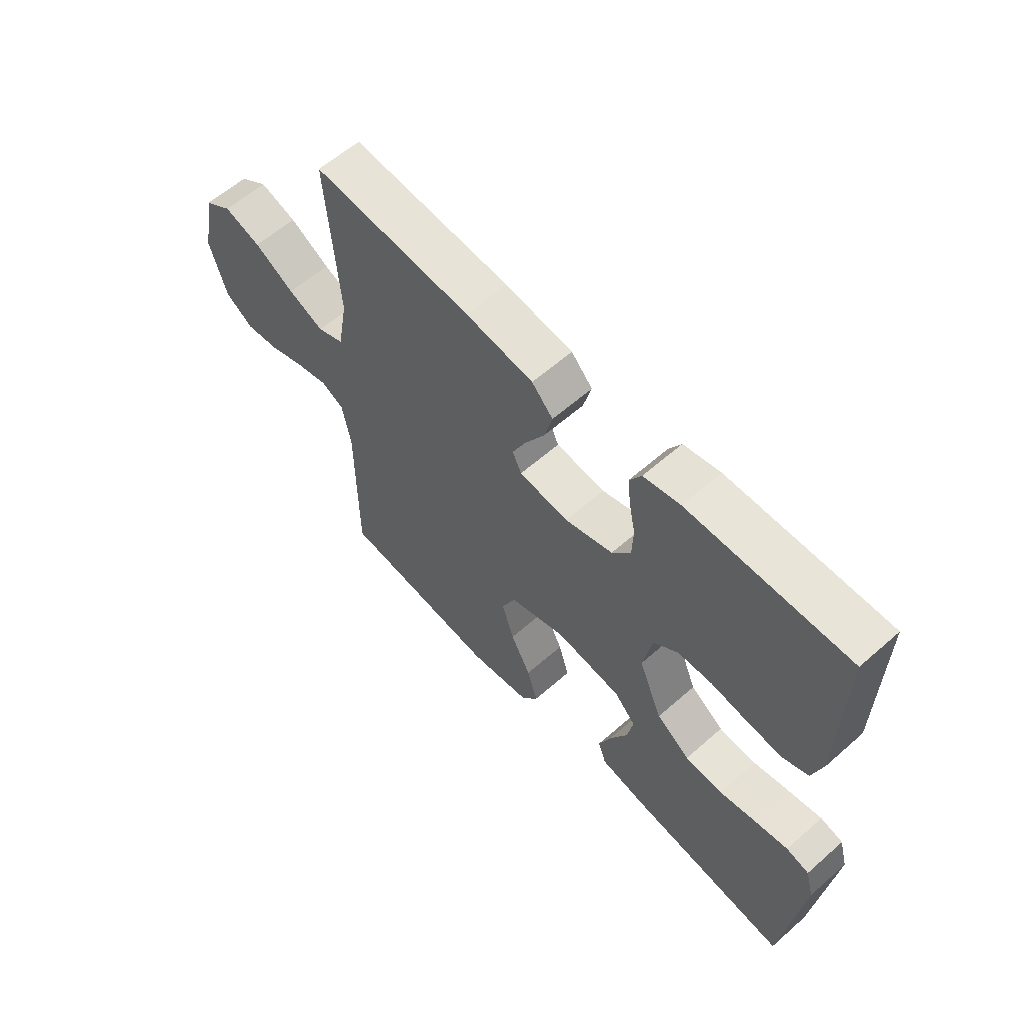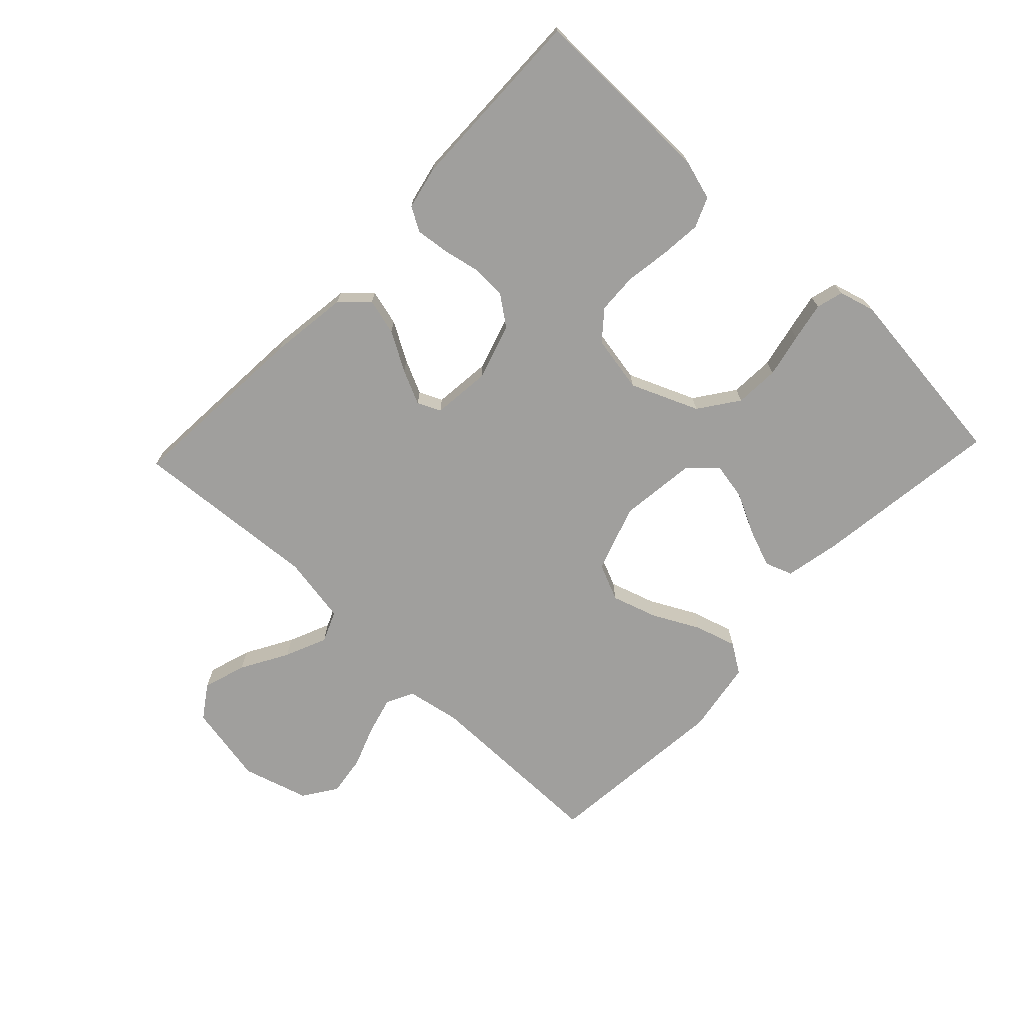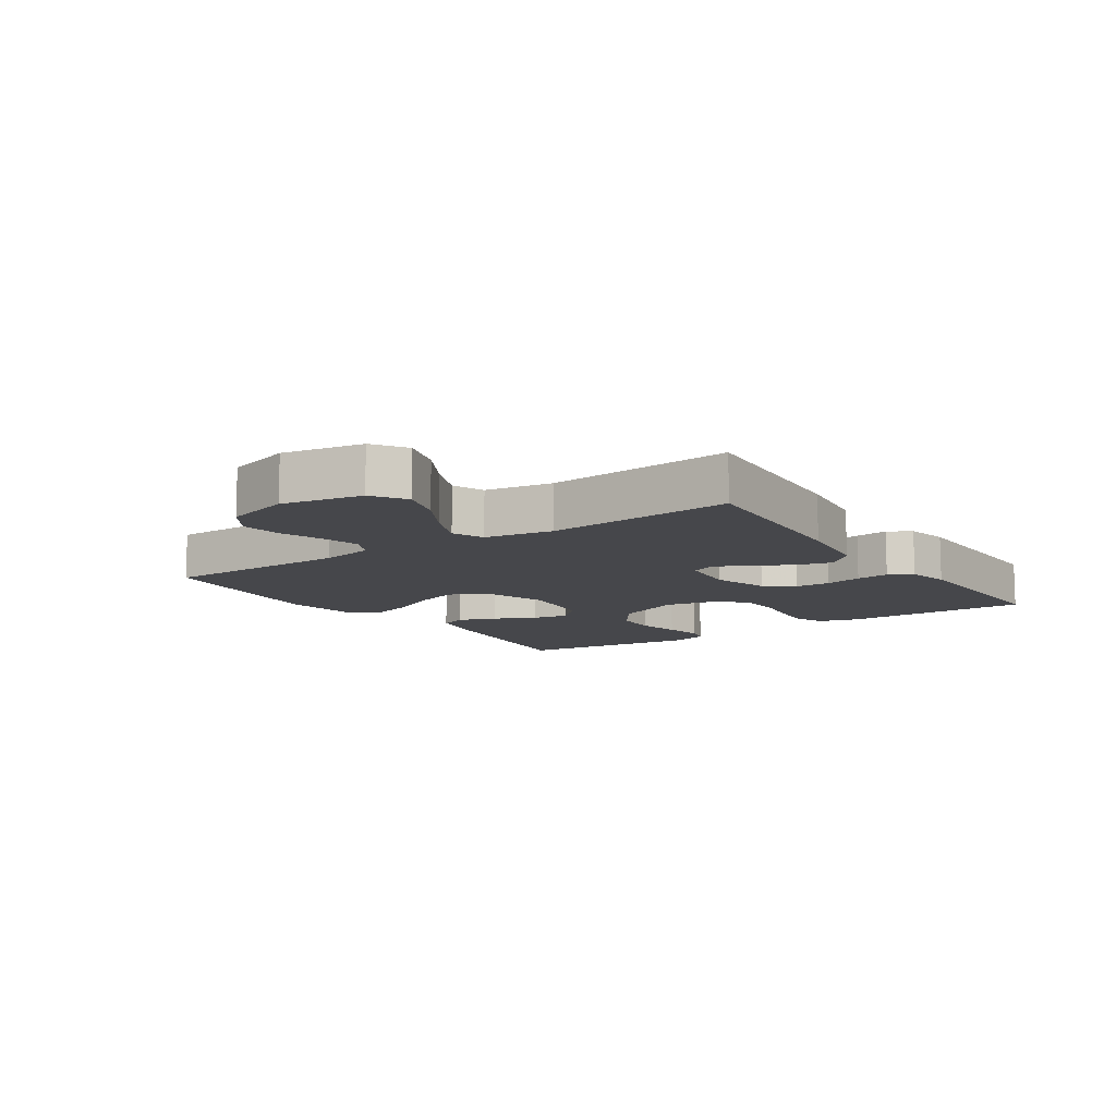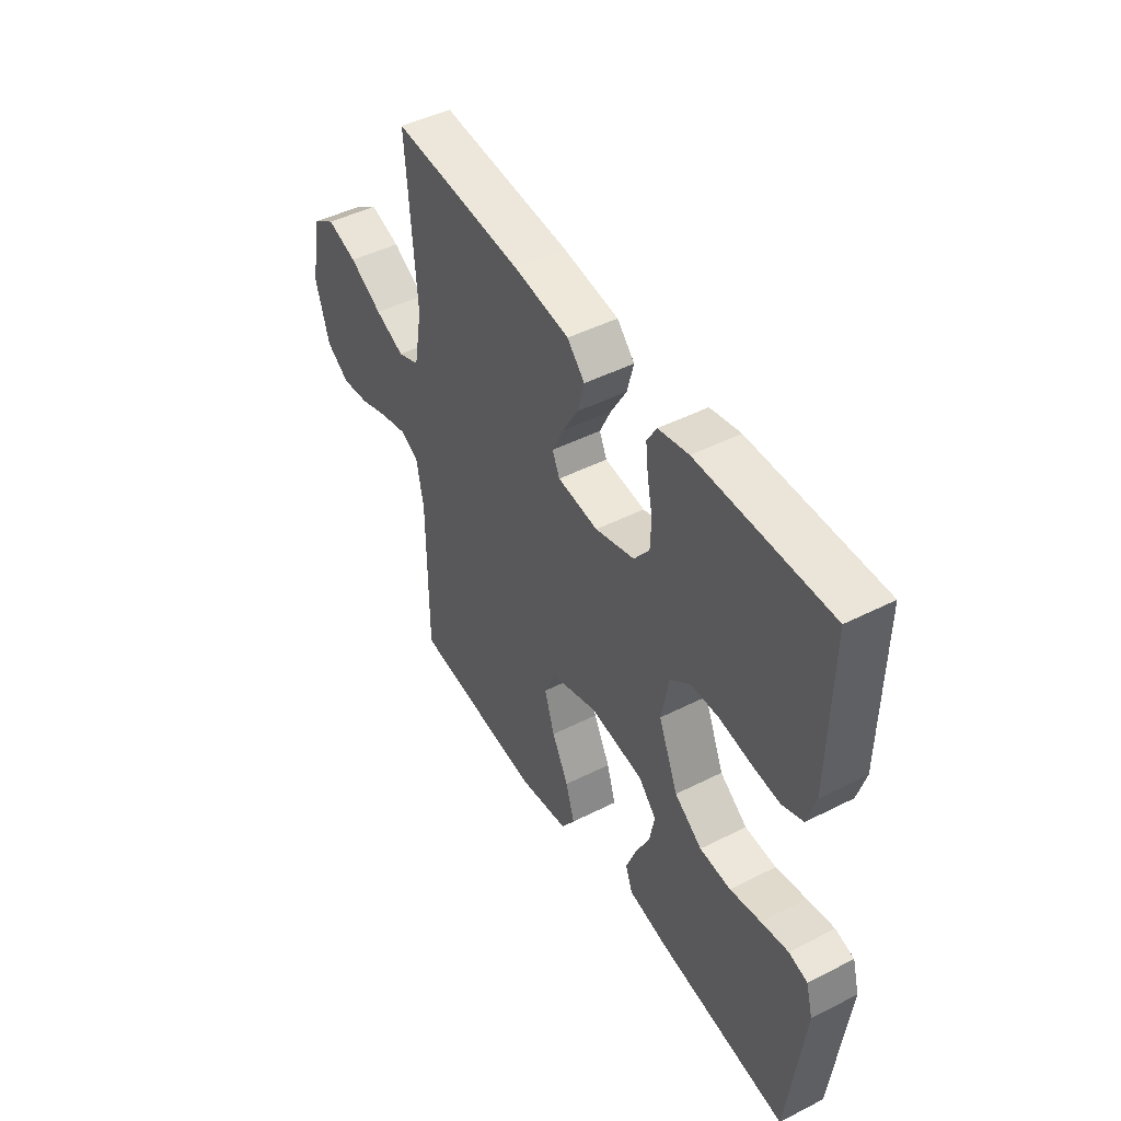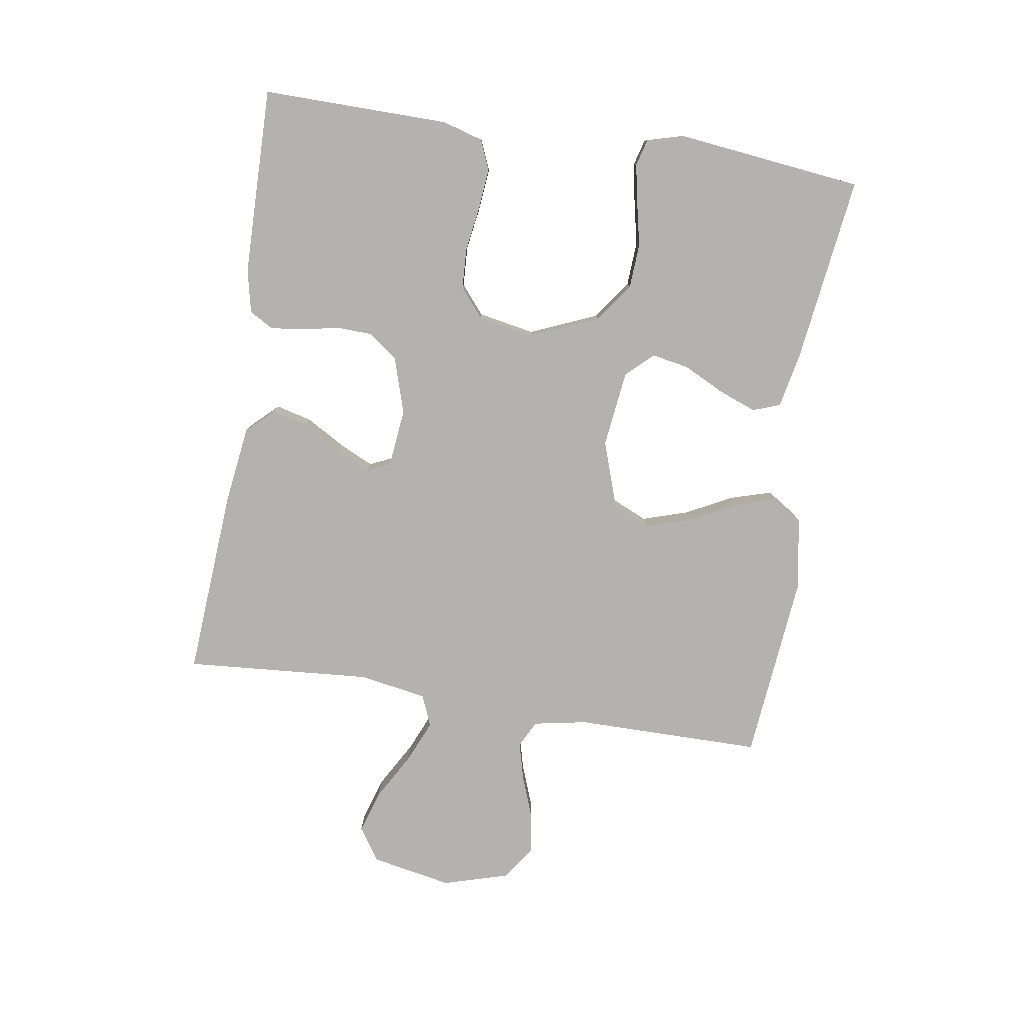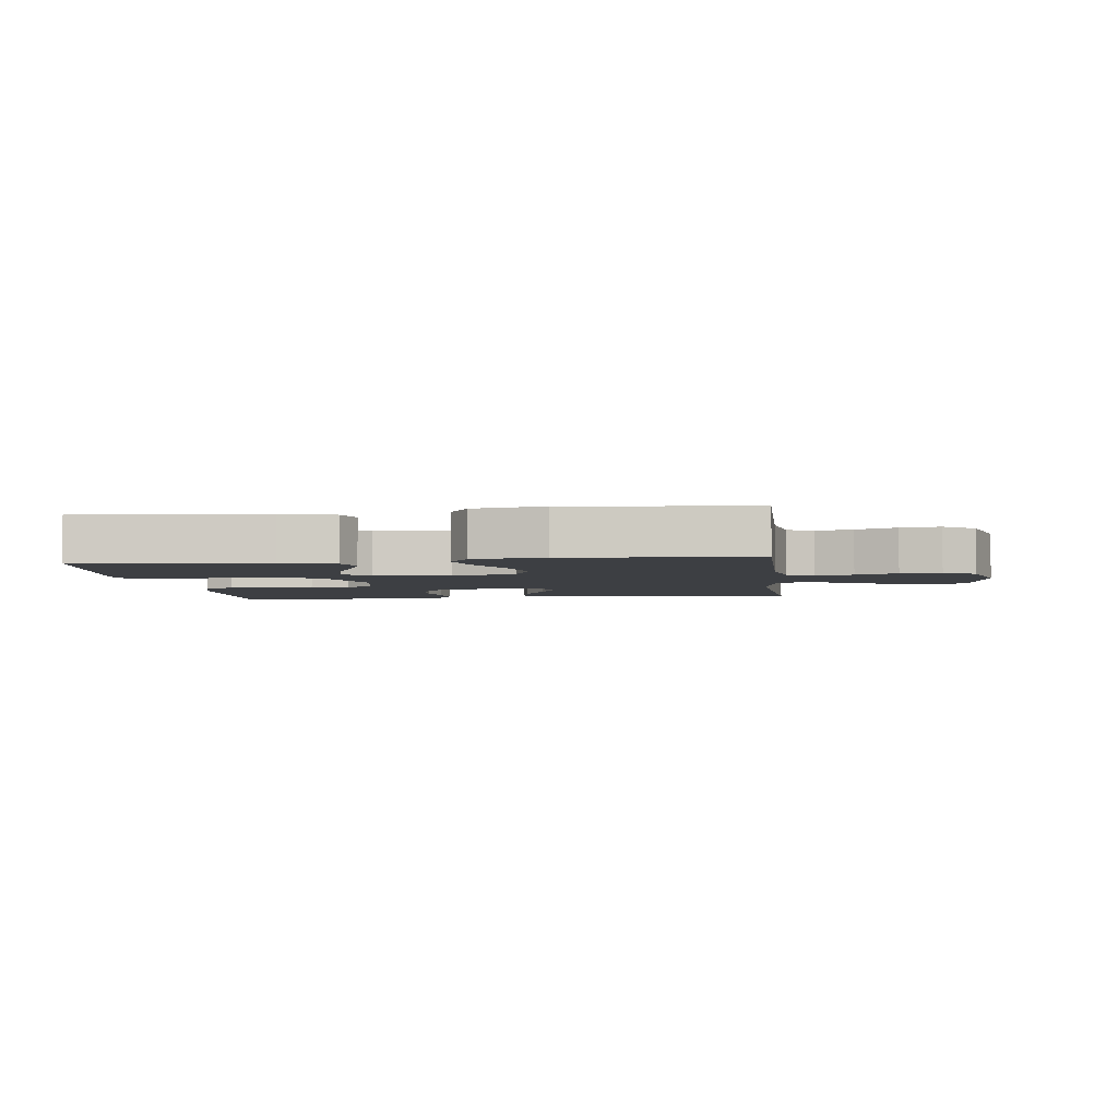
<metadata>
{"format":"obj","ext":"obj","renderer":"f3d","projection":"perspective","resolution":1024,"background":"white","views":[{"elev":60.1,"azim":48.0,"up":"+Z"},{"elev":-71.3,"azim":46.6,"up":"+Y"},{"elev":-10.7,"azim":-55.7,"up":"+Y"},{"elev":46.5,"azim":60.0,"up":"+Z"},{"elev":-79.7,"azim":81.2,"up":"+Y"},{"elev":-4.1,"azim":-173.1,"up":"+Y"}]}
</metadata>
<code>
v -0.5 0.07 0.5
v -0.2 0.07 0.479
v -0.073 0.07 0.462
v -0.033 0.07 0.42
v -0.048 0.07 0.362
v -0.084 0.07 0.3
v -0.11 0.07 0.245
v -0.093 0.07 0.208
v 0 0.07 0.198
v 0.09 0.07 0.226
v 0.125 0.07 0.273
v 0.127 0.07 0.33
v 0.115 0.07 0.389
v 0.109 0.07 0.442
v 0.131 0.07 0.48
v 0.2 0.07 0.495
v 0.5 0.07 0.5
v 0.496 0.07 0.2
v 0.477 0.07 0.135
v 0.429 0.07 0.115
v 0.364 0.07 0.121
v 0.293 0.07 0.132
v 0.228 0.07 0.129
v 0.182 0.07 0.091
v 0.165 0.07 0
v 0.21 0.07 -0.108
v 0.273 0.07 -0.153
v 0.344 0.07 -0.157
v 0.414 0.07 -0.142
v 0.476 0.07 -0.13
v 0.519 0.07 -0.142
v 0.535 0.07 -0.2
v 0.5 0.07 -0.5
v 0.2 0.07 -0.46
v 0.112 0.07 -0.442
v 0.096 0.07 -0.398
v 0.119 0.07 -0.338
v 0.152 0.07 -0.272
v 0.163 0.07 -0.213
v 0.123 0.07 -0.17
v 0 0.07 -0.155
v -0.107 0.07 -0.191
v -0.133 0.07 -0.25
v -0.11 0.07 -0.323
v -0.072 0.07 -0.397
v -0.052 0.07 -0.464
v -0.083 0.07 -0.511
v -0.2 0.07 -0.53
v -0.5 0.07 -0.5
v -0.5 0.07 -0.2
v -0.516 0.07 -0.114
v -0.559 0.07 -0.092
v -0.62 0.07 -0.108
v -0.687 0.07 -0.133
v -0.752 0.07 -0.142
v -0.805 0.07 -0.106
v -0.836 0.07 0
v -0.811 0.07 0.129
v -0.758 0.07 0.165
v -0.689 0.07 0.143
v -0.614 0.07 0.1
v -0.547 0.07 0.071
v -0.497 0.07 0.092
v -0.478 0.07 0.2
v -0.5 0 0.5
v -0.2 0 0.479
v -0.073 0 0.462
v -0.033 0 0.42
v -0.048 0 0.362
v -0.084 0 0.3
v -0.11 0 0.245
v -0.093 0 0.208
v 0 0 0.198
v 0.09 0 0.226
v 0.125 0 0.273
v 0.127 0 0.33
v 0.115 0 0.389
v 0.109 0 0.442
v 0.131 0 0.48
v 0.2 0 0.495
v 0.5 0 0.5
v 0.496 0 0.2
v 0.477 0 0.135
v 0.429 0 0.115
v 0.364 0 0.121
v 0.293 0 0.132
v 0.228 0 0.129
v 0.182 0 0.091
v 0.165 0 0
v 0.21 0 -0.108
v 0.273 0 -0.153
v 0.344 0 -0.157
v 0.414 0 -0.142
v 0.476 0 -0.13
v 0.519 0 -0.142
v 0.535 0 -0.2
v 0.5 0 -0.5
v 0.2 0 -0.46
v 0.112 0 -0.442
v 0.096 0 -0.398
v 0.119 0 -0.338
v 0.152 0 -0.272
v 0.163 0 -0.213
v 0.123 0 -0.17
v 0 0 -0.155
v -0.107 0 -0.191
v -0.133 0 -0.25
v -0.11 0 -0.323
v -0.072 0 -0.397
v -0.052 0 -0.464
v -0.083 0 -0.511
v -0.2 0 -0.53
v -0.5 0 -0.5
v -0.5 0 -0.2
v -0.516 0 -0.114
v -0.559 0 -0.092
v -0.62 0 -0.108
v -0.687 0 -0.133
v -0.752 0 -0.142
v -0.805 0 -0.106
v -0.836 0 0
v -0.811 0 0.129
v -0.758 0 0.165
v -0.689 0 0.143
v -0.614 0 0.1
v -0.547 0 0.071
v -0.497 0 0.092
v -0.478 0 0.2
f 58 59 60 61
f 58 61 62
f 57 58 62
f 56 57 62
f 53 54 55 56
f 52 53 56 62
f 51 52 62 63
f 47 48 49 50
f 44 45 46 47
f 43 44 47 50
f 42 43 50 51
f 35 36 37 38
f 33 34 35 38
f 33 38 39
f 32 33 39 40
f 28 29 30 31
f 28 31 32
f 27 28 32 40
f 19 20 21 22
f 17 18 19 22
f 17 22 23
f 16 17 23 24
f 12 13 14 15
f 12 15 16 24
f 3 4 5 6
f 3 6 7
f 64 1 2 3
f 64 3 7
f 63 64 7 8
f 41 42 51 63
f 41 63 8 9
f 26 27 40 41
f 25 26 41 9
f 11 12 24 25
f 10 11 25
f 9 10 25
f 125 124 123 122
f 126 125 122
f 126 122 121
f 126 121 120
f 120 119 118 117
f 126 120 117 116
f 127 126 116 115
f 114 113 112 111
f 111 110 109 108
f 114 111 108 107
f 115 114 107 106
f 102 101 100 99
f 102 99 98 97
f 103 102 97
f 104 103 97 96
f 95 94 93 92
f 96 95 92
f 104 96 92 91
f 86 85 84 83
f 86 83 82 81
f 87 86 81
f 88 87 81 80
f 79 78 77 76
f 88 80 79 76
f 70 69 68 67
f 71 70 67
f 67 66 65 128
f 71 67 128
f 72 71 128 127
f 127 115 106 105
f 73 72 127 105
f 105 104 91 90
f 73 105 90 89
f 89 88 76 75
f 89 75 74
f 89 74 73
f 1 65 66 2
f 2 66 67 3
f 3 67 68 4
f 4 68 69 5
f 5 69 70 6
f 6 70 71 7
f 7 71 72 8
f 8 72 73 9
f 9 73 74 10
f 10 74 75 11
f 11 75 76 12
f 12 76 77 13
f 13 77 78 14
f 14 78 79 15
f 15 79 80 16
f 16 80 81 17
f 17 81 82 18
f 18 82 83 19
f 19 83 84 20
f 20 84 85 21
f 21 85 86 22
f 22 86 87 23
f 23 87 88 24
f 24 88 89 25
f 25 89 90 26
f 26 90 91 27
f 27 91 92 28
f 28 92 93 29
f 29 93 94 30
f 30 94 95 31
f 31 95 96 32
f 32 96 97 33
f 33 97 98 34
f 34 98 99 35
f 35 99 100 36
f 36 100 101 37
f 37 101 102 38
f 38 102 103 39
f 39 103 104 40
f 40 104 105 41
f 41 105 106 42
f 42 106 107 43
f 43 107 108 44
f 44 108 109 45
f 45 109 110 46
f 46 110 111 47
f 47 111 112 48
f 48 112 113 49
f 49 113 114 50
f 50 114 115 51
f 51 115 116 52
f 52 116 117 53
f 53 117 118 54
f 54 118 119 55
f 55 119 120 56
f 56 120 121 57
f 57 121 122 58
f 58 122 123 59
f 59 123 124 60
f 60 124 125 61
f 61 125 126 62
f 62 126 127 63
f 63 127 128 64
f 64 128 65 1

</code>
